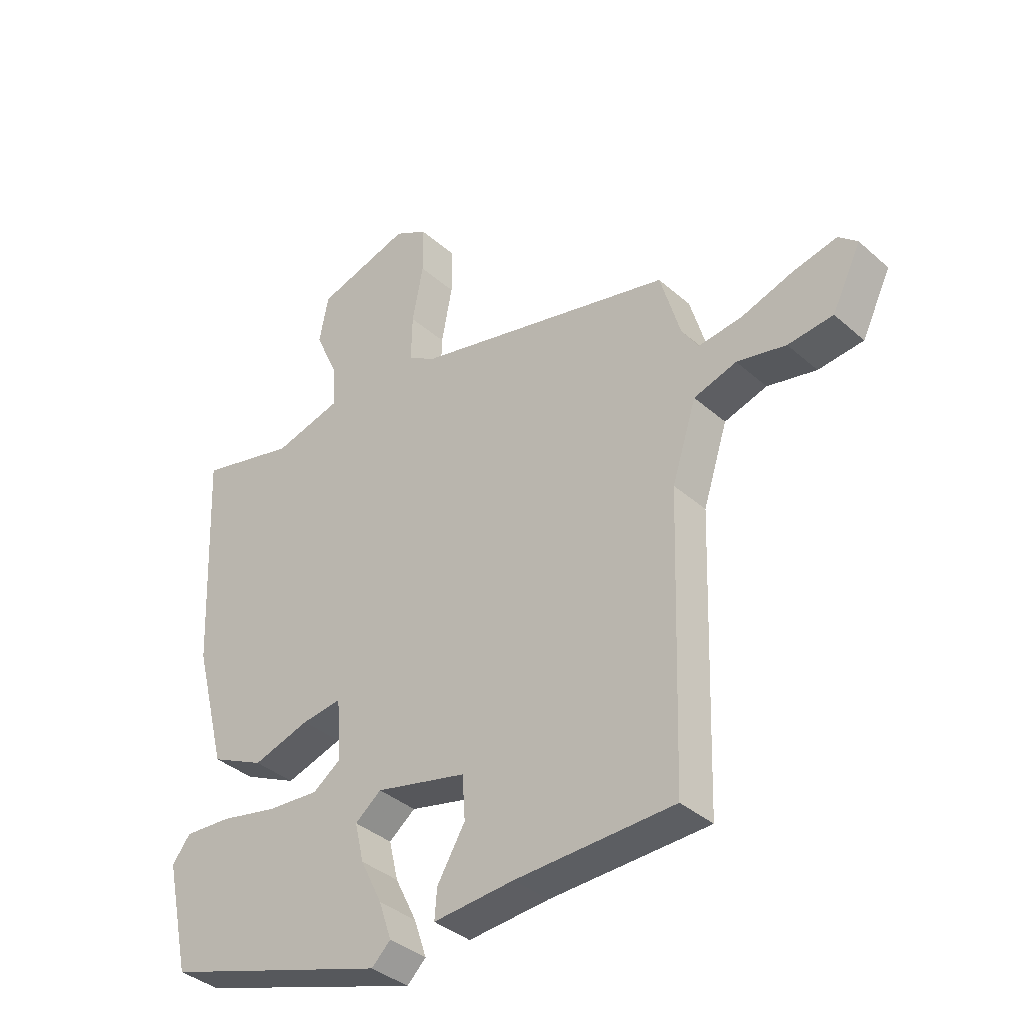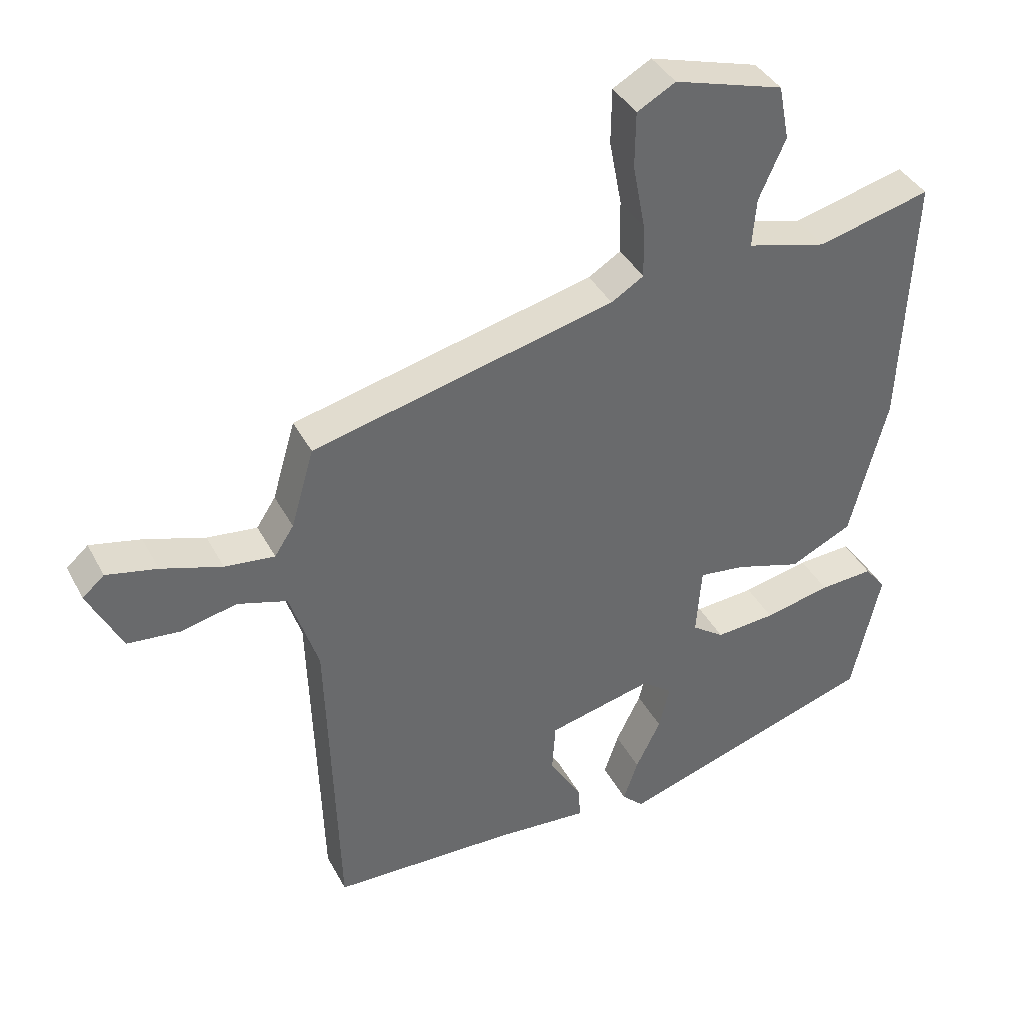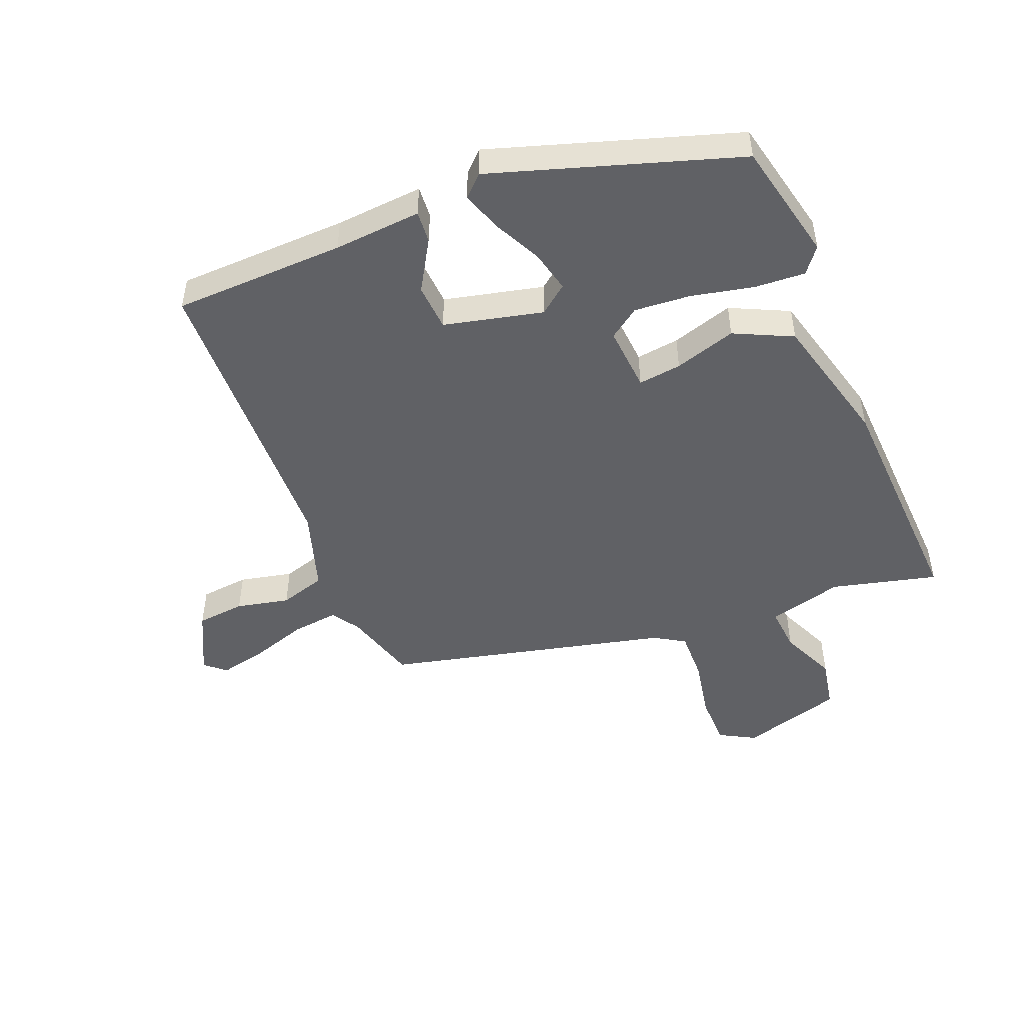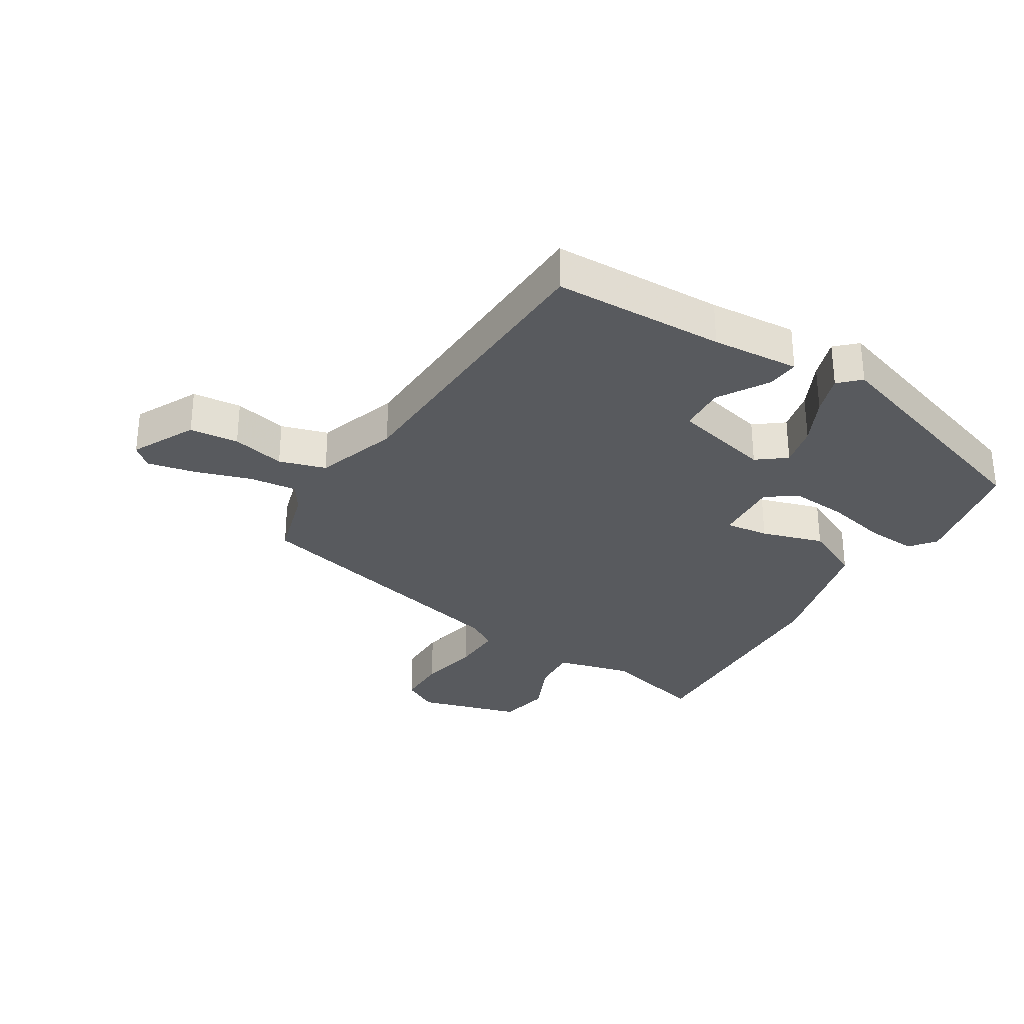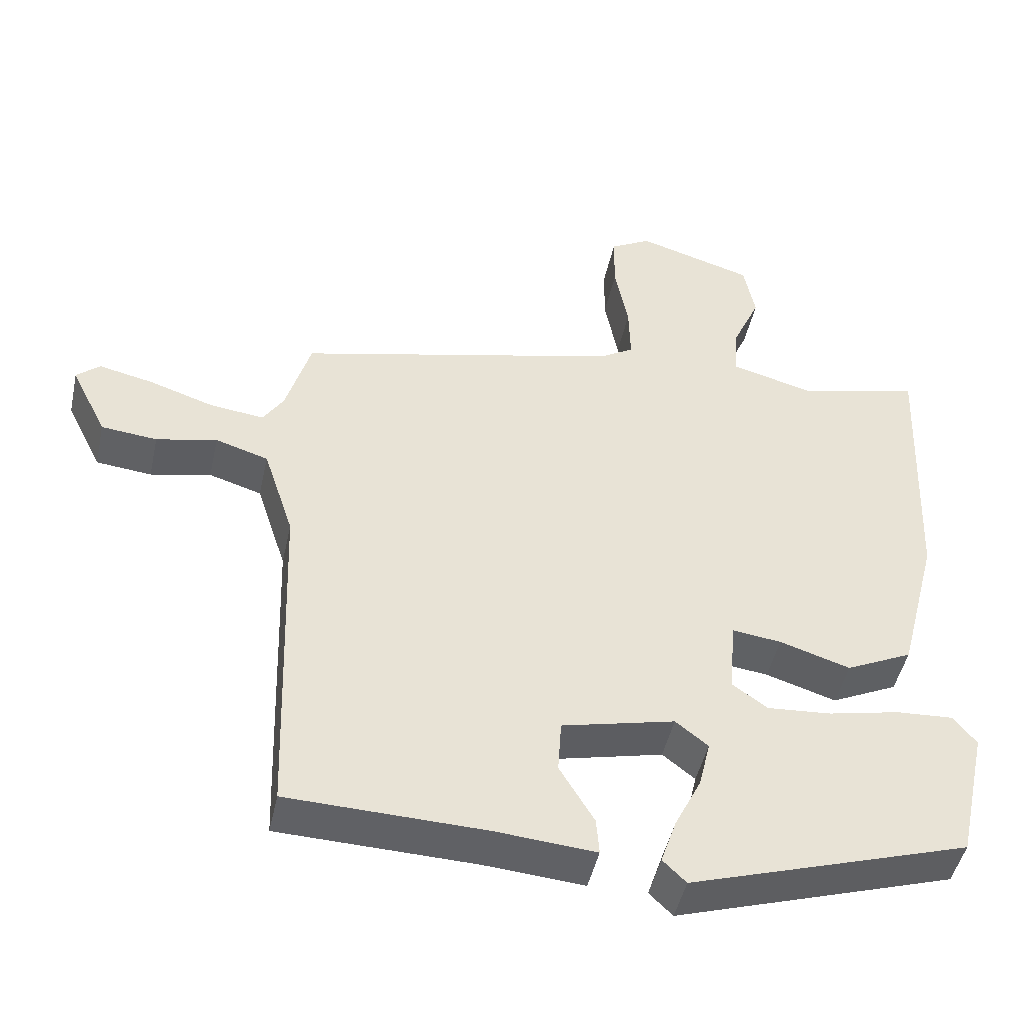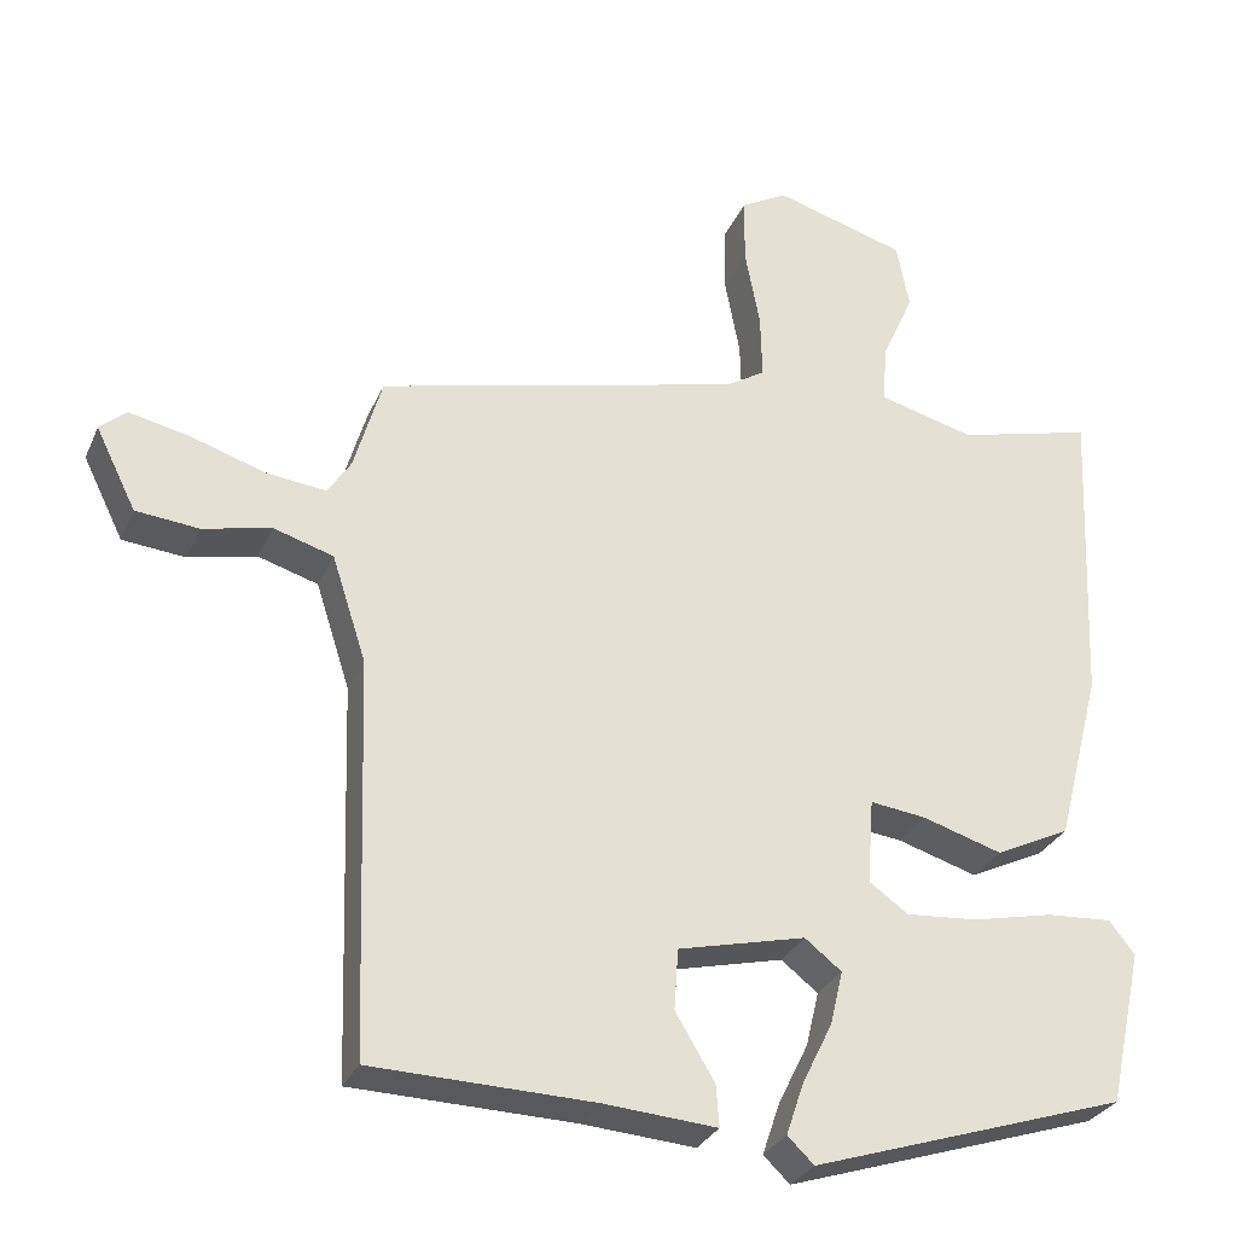
<metadata>
{"format":"obj","ext":"obj","renderer":"f3d","projection":"perspective","resolution":1024,"background":"white","views":[{"elev":-37.2,"azim":41.7,"up":"+Z"},{"elev":39.1,"azim":154.4,"up":"+Z"},{"elev":-48.5,"azim":-157.9,"up":"+Y"},{"elev":-30.8,"azim":148.1,"up":"+Y"},{"elev":-46.9,"azim":167.8,"up":"+Z"},{"elev":-29.5,"azim":159.6,"up":"+Z"}]}
</metadata>
<code>
v -0.477 0.07 -0.415
v -0.52 0.07 -0.22
v -0.488 0.07 -0.179
v -0.406 0.07 -0.184
v -0.305 0.07 -0.206
v -0.214 0.07 -0.213
v -0.165 0.07 -0.178
v -0.173 0.07 -0.071
v -0.243 0.07 -0.08
v -0.343 0.07 -0.111
v -0.437 0.07 -0.066
v -0.493 0.07 0.151
v -0.51 0.07 0.54
v -0.339 0.07 0.497
v -0.218 0.07 0.529
v -0.224 0.07 0.603
v -0.264 0.07 0.693
v -0.248 0.07 0.776
v -0.083 0.07 0.825
v -0.025 0.07 0.793
v -0.024 0.07 0.709
v -0.043 0.07 0.609
v -0.045 0.07 0.527
v 0.004 0.07 0.497
v 0.462 0.07 0.387
v 0.497 0.07 0.267
v 0.526 0.07 0.222
v 0.602 0.07 0.231
v 0.694 0.07 0.261
v 0.771 0.07 0.278
v 0.804 0.07 0.249
v 0.753 0.07 0.146
v 0.674 0.07 0.138
v 0.588 0.07 0.157
v 0.513 0.07 0.134
v 0.47 0.07 0.001
v 0.454 0.07 -0.493
v 0.176 0.07 -0.501
v 0.034 0.07 -0.512
v 0.038 0.07 -0.46
v 0.087 0.07 -0.378
v 0.082 0.07 -0.302
v -0.078 0.07 -0.264
v -0.124 0.07 -0.3
v -0.108 0.07 -0.368
v -0.07 0.07 -0.445
v -0.048 0.07 -0.51
v -0.081 0.07 -0.542
v -0.477 0 -0.415
v -0.52 0 -0.22
v -0.488 0 -0.179
v -0.406 0 -0.184
v -0.305 0 -0.206
v -0.214 0 -0.213
v -0.165 0 -0.178
v -0.173 0 -0.071
v -0.243 0 -0.08
v -0.343 0 -0.111
v -0.437 0 -0.066
v -0.493 0 0.151
v -0.51 0 0.54
v -0.339 0 0.497
v -0.218 0 0.529
v -0.224 0 0.603
v -0.264 0 0.693
v -0.248 0 0.776
v -0.083 0 0.825
v -0.025 0 0.793
v -0.024 0 0.709
v -0.043 0 0.609
v -0.045 0 0.527
v 0.004 0 0.497
v 0.462 0 0.387
v 0.497 0 0.267
v 0.526 0 0.222
v 0.602 0 0.231
v 0.694 0 0.261
v 0.771 0 0.278
v 0.804 0 0.249
v 0.753 0 0.146
v 0.674 0 0.138
v 0.588 0 0.157
v 0.513 0 0.134
v 0.47 0 0.001
v 0.454 0 -0.493
v 0.176 0 -0.501
v 0.034 0 -0.512
v 0.038 0 -0.46
v 0.087 0 -0.378
v 0.082 0 -0.302
v -0.078 0 -0.264
v -0.124 0 -0.3
v -0.108 0 -0.368
v -0.07 0 -0.445
v -0.048 0 -0.51
v -0.081 0 -0.542
f 3 4 5
f 2 3 5
f 1 2 5
f 48 1 5
f 47 48 5
f 46 47 5
f 45 46 5
f 44 45 5 6
f 43 44 6 7
f 42 43 7 8
f 38 39 40 41
f 38 41 42
f 37 38 42
f 36 37 42
f 35 36 42 8
f 32 33 34
f 31 32 34
f 30 31 34
f 29 30 34
f 28 29 34
f 35 8 9
f 34 35 9
f 28 34 9
f 27 28 9
f 24 25 26
f 10 11 12
f 9 10 12
f 27 9 12
f 26 27 12
f 24 26 12
f 20 21 22
f 19 20 22
f 18 19 22
f 17 18 22
f 16 17 22
f 15 16 22 23
f 23 24 12
f 15 23 12
f 14 15 12
f 12 13 14
f 53 52 51
f 53 51 50
f 53 50 49
f 53 49 96
f 53 96 95
f 53 95 94
f 53 94 93
f 54 53 93 92
f 55 54 92 91
f 56 55 91 90
f 89 88 87 86
f 90 89 86
f 90 86 85
f 90 85 84
f 56 90 84 83
f 82 81 80
f 82 80 79
f 82 79 78
f 82 78 77
f 82 77 76
f 57 56 83
f 57 83 82
f 57 82 76
f 57 76 75
f 74 73 72
f 60 59 58
f 60 58 57
f 60 57 75
f 60 75 74
f 60 74 72
f 70 69 68
f 70 68 67
f 70 67 66
f 70 66 65
f 70 65 64
f 71 70 64 63
f 60 72 71
f 60 71 63
f 60 63 62
f 62 61 60
f 1 49 50 2
f 2 50 51 3
f 3 51 52 4
f 4 52 53 5
f 5 53 54 6
f 6 54 55 7
f 7 55 56 8
f 8 56 57 9
f 9 57 58 10
f 10 58 59 11
f 11 59 60 12
f 12 60 61 13
f 13 61 62 14
f 14 62 63 15
f 15 63 64 16
f 16 64 65 17
f 17 65 66 18
f 18 66 67 19
f 19 67 68 20
f 20 68 69 21
f 21 69 70 22
f 22 70 71 23
f 23 71 72 24
f 24 72 73 25
f 25 73 74 26
f 26 74 75 27
f 27 75 76 28
f 28 76 77 29
f 29 77 78 30
f 30 78 79 31
f 31 79 80 32
f 32 80 81 33
f 33 81 82 34
f 34 82 83 35
f 35 83 84 36
f 36 84 85 37
f 37 85 86 38
f 38 86 87 39
f 39 87 88 40
f 40 88 89 41
f 41 89 90 42
f 42 90 91 43
f 43 91 92 44
f 44 92 93 45
f 45 93 94 46
f 46 94 95 47
f 47 95 96 48
f 48 96 49 1

</code>
